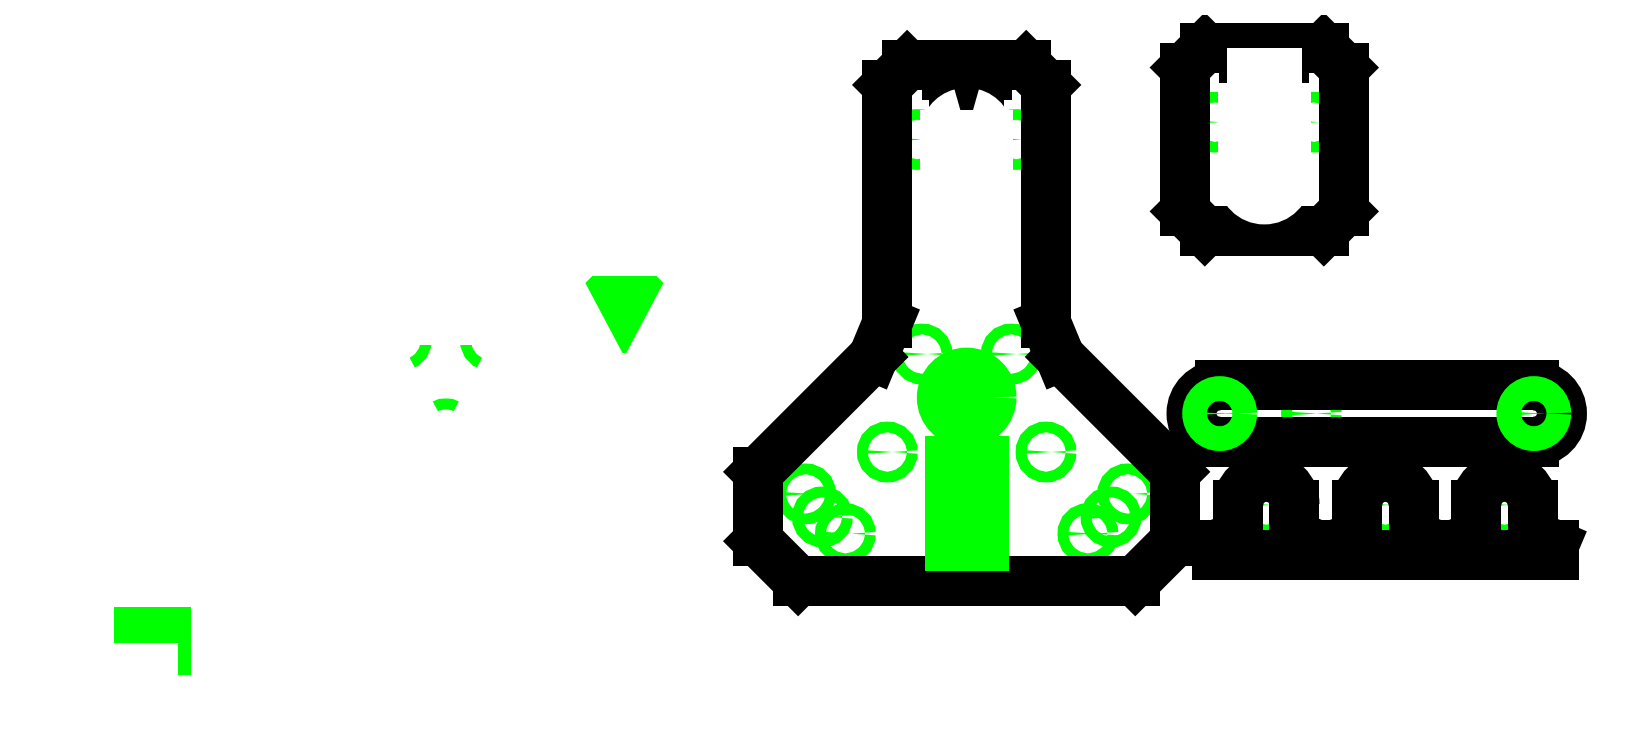
<metadata>
{"format":"dxf","ext":"dxf","renderer":"ezdxf+matplotlib","layout":"modelspace","background":"white","min_lineweight":24,"dpi":150}
</metadata>
<code>
0
SECTION
2
ENTITIES
0
CIRCLE
8
0
10
-5.3
20
-1.338
30
0
40
0.05388
0
CIRCLE
8
0
10
-6
20
-1.338
30
0
40
0.05388
0
CIRCLE
8
0
10
-3.35
20
-0.2613
30
0
40
0.05388
0
CIRCLE
8
0
10
-4.25
20
-0.2613
30
0
40
0.05388
0
CIRCLE
8
0
10
-3.8
20
-1.154
30
0
40
0.05388
0
CIRCLE
8
0
10
-1.55
20
0.4387
30
0
40
0.05388
0
CIRCLE
8
0
10
-2.45
20
0.4387
30
0
40
0.05388
0
CIRCLE
8
0
10
-2
20
-0.4539
30
0
40
0.05388
0
CIRCLE
8
0
10
1.9
20
-0.4
30
0
40
0.05388
0
CIRCLE
8
0
10
1
20
-0.4
30
0
40
0.05388
0
CIRCLE
8
0
10
1.45
20
-1.293
30
0
40
0.05388
0
CIRCLE
8
0
10
4.95
20
1.937
30
0
40
0.05388
0
CIRCLE
8
0
10
3.95
20
1.937
30
0
40
0.05388
0
CIRCLE
8
0
10
1.95
20
1.762
30
0
40
0.05388
0
CIRCLE
8
0
10
0.95
20
1.762
30
0
40
0.05388
0
LINE
8
0
10
-7.23
20
-2.88
30
0
11
-7.1
21
-2.88
31
0
0
LINE
8
0
10
-7.23
20
-3.38
30
0
11
-7.1
21
-3.38
31
0
0
LINE
8
0
10
-6.755
20
-3.38
30
0
11
-6.625
21
-3.38
31
0
0
LINE
8
0
10
-6.755
20
-2.88
30
0
11
-6.625
21
-2.88
31
0
0
CIRCLE
8
0
10
4.925
20
-1
30
0
40
0.05388
0
CIRCLE
8
0
10
4
20
-1
30
0
40
0.05388
0
CIRCLE
8
0
10
2.25
20
-1.387
30
0
40
0.05388
0
CIRCLE
8
0
10
3.073
20
-1.81
30
0
40
0.05388
0
CIRCLE
8
0
10
2.904
20
-2.042
30
0
40
0.05388
0
CIRCLE
8
0
10
2.672
20
-2.211
30
0
40
0.05388
0
CIRCLE
8
0
10
-0.1731
20
-1.81
30
0
40
0.05388
0
CIRCLE
8
0
10
-0.004074
20
-2.042
30
0
40
0.05388
0
CIRCLE
8
0
10
0.2279
20
-2.211
30
0
40
0.05388
0
CIRCLE
8
0
10
0.65
20
-1.387
30
0
40
0.05388
0
CIRCLE
8
0
10
7.166
20
-1
30
0
40
0.05388
0
CIRCLE
8
0
10
6.871
20
-1.921
30
0
40
0.05388
0
CIRCLE
8
0
10
5.671
20
-1.921
30
0
40
0.05388
0
CIRCLE
8
0
10
4.471
20
-1.921
30
0
40
0.05388
0
CIRCLE
8
0
10
-2
20
0.001231
30
0
40
0.25
0
CIRCLE
8
0
10
1.45
20
-0.8375
30
0
40
0.25
0
ARC
8
0
10
4
20
-1
30
0
40
0.2835
50
90
51
270
0
ARC
8
0
10
7.166
20
-1
30
0
40
0.2835
50
270
51
90
0
ARC
8
0
10
6.871
20
-1.921
30
0
40
0.2835
50
0
51
180
0
ARC
8
0
10
5.671
20
-1.921
30
0
40
0.2835
50
0
51
180
0
ARC
8
0
10
4.471
20
-1.921
30
0
40
0.2835
50
0
51
180
0
LINE
8
0
10
7.154
20
-2.229
30
0
11
7.154
21
-1.921
31
0
0
LINE
8
0
10
5.954
20
-2.229
30
0
11
5.954
21
-1.921
31
0
0
LINE
8
0
10
4.754
20
-2.229
30
0
11
4.754
21
-1.921
31
0
0
LINE
8
0
10
6.587
20
-2.229
30
0
11
6.587
21
-1.921
31
0
0
LINE
8
0
10
5.387
20
-2.229
30
0
11
5.387
21
-1.921
31
0
0
LINE
8
0
10
4.187
20
-2.229
30
0
11
4.187
21
-1.921
31
0
0
LINE
8
0
10
7.166
20
-0.7165
30
0
11
4
21
-0.7165
31
0
0
LINE
8
0
10
7.166
20
-1.283
30
0
11
4
21
-1.283
31
0
0
CIRCLE
8
0
10
7.166
20
-1
30
0
40
0.125
0
CIRCLE
8
0
10
4
20
-1
30
0
40
0.125
0
LINE
8
0
10
1.325
20
2.112
30
0
11
1.325
21
2.262
31
0
0
LINE
8
0
10
1.575
20
2.112
30
0
11
1.575
21
2.262
31
0
0
LINE
8
0
10
4.325
20
2.287
30
0
11
4.325
21
2.437
31
0
0
LINE
8
0
10
4.575
20
2.287
30
0
11
4.575
21
2.437
31
0
0
LINE
8
0
10
1.504
20
2.262
30
0
11
1.575
21
2.262
31
0
0
LINE
8
0
10
1.396
20
2.262
30
0
11
1.325
21
2.262
31
0
0
LINE
8
0
10
1.396
20
2.112
30
0
11
1.325
21
2.112
31
0
0
LINE
8
0
10
1.504
20
2.112
30
0
11
1.575
21
2.112
31
0
0
LINE
8
0
10
1.504
20
2.112
30
0
11
1.504
21
2.025
31
0
0
LINE
8
0
10
1.396
20
2.112
30
0
11
1.396
21
2.025
31
0
0
LINE
8
0
10
1.504
20
2.262
30
0
11
1.504
21
2.412
31
0
0
LINE
8
0
10
1.396
20
2.262
30
0
11
1.396
21
2.412
31
0
0
LINE
8
0
10
1.504
20
2.412
30
0
11
1.65
21
2.412
31
0
0
LINE
8
0
10
1.65
20
2.412
30
0
11
1.65
21
2.512
31
0
0
LINE
8
0
10
4.65
20
2.587
30
0
11
4.65
21
2.687
31
0
0
LINE
8
0
10
1.25
20
2.512
30
0
11
1.25
21
2.412
31
0
0
LINE
8
0
10
4.25
20
2.687
30
0
11
4.25
21
2.587
31
0
0
LINE
8
0
10
1.25
20
2.412
30
0
11
1.396
21
2.412
31
0
0
LINE
8
0
10
0.85
20
2.512
30
0
11
1.25
21
2.512
31
0
0
LINE
8
0
10
2.05
20
2.512
30
0
11
1.65
21
2.512
31
0
0
LINE
8
0
10
3.85
20
2.687
30
0
11
4.25
21
2.687
31
0
0
LINE
8
0
10
5.05
20
2.687
30
0
11
4.65
21
2.687
31
0
0
LINE
8
0
10
1.65
20
2.512
30
0
11
1.65
21
2.512
31
0
0
LINE
8
0
10
4.65
20
2.687
30
0
11
4.65
21
2.687
31
0
0
LINE
8
0
10
3.149
20
-2.687
30
0
11
3.55
21
-2.287
31
0
0
LINE
8
0
10
-0.2491
20
-2.687
30
0
11
-0.65
21
-2.287
31
0
0
LINE
8
0
10
-0.2491
20
-2.687
30
0
11
3.149
21
-2.687
31
0
0
LINE
8
0
10
3.55
20
-2.287
30
0
11
3.55
21
-1.587
31
0
0
LINE
8
0
10
-0.65
20
-2.287
30
0
11
-0.65
21
-1.587
31
0
0
LINE
8
0
10
3.55
20
-1.587
30
0
11
2.391
21
-0.4289
31
0
0
LINE
8
0
10
-0.65
20
-1.587
30
0
11
0.5086
21
-0.4289
31
0
0
LINE
8
0
10
6.587
20
-2.229
30
0
11
6.371
21
-2.321
31
0
0
LINE
8
0
10
5.387
20
-2.229
30
0
11
5.171
21
-2.321
31
0
0
LINE
8
0
10
4.187
20
-2.229
30
0
11
3.971
21
-2.321
31
0
0
LINE
8
0
10
6.371
20
-2.321
30
0
11
6.371
21
-2.421
31
0
0
LINE
8
0
10
5.171
20
-2.321
30
0
11
5.171
21
-2.421
31
0
0
LINE
8
0
10
3.971
20
-2.321
30
0
11
3.971
21
-2.421
31
0
0
LINE
8
0
10
6.371
20
-2.421
30
0
11
7.371
21
-2.421
31
0
0
LINE
8
0
10
5.171
20
-2.421
30
0
11
6.171
21
-2.421
31
0
0
LINE
8
0
10
3.971
20
-2.421
30
0
11
4.971
21
-2.421
31
0
0
LINE
8
0
10
7.371
20
-2.421
30
0
11
7.371
21
-2.321
31
0
0
LINE
8
0
10
6.171
20
-2.421
30
0
11
6.171
21
-2.321
31
0
0
LINE
8
0
10
4.971
20
-2.421
30
0
11
4.971
21
-2.321
31
0
0
LINE
8
0
10
7.371
20
-2.321
30
0
11
7.154
21
-2.229
31
0
0
LINE
8
0
10
6.171
20
-2.321
30
0
11
5.954
21
-2.229
31
0
0
LINE
8
0
10
4.971
20
-2.321
30
0
11
4.754
21
-2.229
31
0
0
LINE
8
0
10
0.65
20
-0.0875
30
0
11
0.65
21
2.312
31
0
0
LINE
8
0
10
2.25
20
-0.0875
30
0
11
2.25
21
2.312
31
0
0
LINE
8
0
10
1.622
20
-1.477
30
0
11
1.622
21
-2.338
31
0
0
LINE
8
0
10
1.277
20
-2.338
30
0
11
1.277
21
-1.477
31
0
0
LINE
8
0
10
3.85
20
2.687
30
0
11
3.65
21
2.487
31
0
0
LINE
8
0
10
0.85
20
2.512
30
0
11
0.65
21
2.312
31
0
0
LINE
8
0
10
5.05
20
2.687
30
0
11
5.25
21
2.487
31
0
0
LINE
8
0
10
2.05
20
2.512
30
0
11
2.25
21
2.312
31
0
0
LINE
8
0
10
2.391
20
-0.4289
30
0
11
2.25
21
-0.0875
31
0
0
LINE
8
0
10
0.5086
20
-0.4289
30
0
11
0.65
21
-0.0875
31
0
0
LINE
8
0
10
5.25
20
1.037
30
0
11
5.05
21
0.8375
31
0
0
LINE
8
0
10
5.05
20
0.8375
30
0
11
3.85
21
0.8375
31
0
0
LINE
8
0
10
3.85
20
0.8375
30
0
11
3.65
21
1.037
31
0
0
LINE
8
0
10
3.65
20
1.037
30
0
11
3.65
21
2.487
31
0
0
LINE
8
0
10
5.25
20
1.037
30
0
11
5.25
21
2.487
31
0
0
LINE
8
0
10
4.25
20
2.587
30
0
11
4.65
21
2.587
31
0
0
LINE
8
0
10
4.325
20
2.437
30
0
11
4.575
21
2.437
31
0
0
LINE
8
0
10
4.325
20
2.287
30
0
11
4.575
21
2.287
31
0
0
LINE
8
0
10
1.277
20
-2.338
30
0
11
1.622
21
-2.338
31
0
0
ARC
8
0
10
4.45
20
1.377
30
0
40
0.2188
50
180
51
0
0
ARC
8
0
10
1.45
20
1.202
30
0
40
0.2188
50
180
51
0
0
ARC
8
0
10
1.45
20
1.812
30
0
40
0.2188
50
104.3
51
180
0
ARC
8
0
10
4.45
20
1.987
30
0
40
0.2188
50
0
51
180
0
ARC
8
0
10
1.45
20
1.812
30
0
40
0.2188
50
0
51
75.74
0
LINE
8
0
10
4.669
20
1.377
30
0
11
4.669
21
1.987
31
0
0
LINE
8
0
10
1.669
20
1.202
30
0
11
1.669
21
1.812
31
0
0
LINE
8
0
10
4.231
20
1.377
30
0
11
4.231
21
1.987
31
0
0
LINE
8
0
10
1.231
20
1.202
30
0
11
1.231
21
1.812
31
0
0
LINE
8
0
10
-6.755
20
-3.56
30
0
11
-6.755
21
-3.91
31
0
0
LINE
8
0
10
-6.755
20
-3.91
30
0
11
-5.2
21
-3.91
31
0
0
LINE
8
0
10
-5.2
20
-3.91
30
0
11
-5
21
-3.71
31
0
0
LINE
8
0
10
-5
20
-3.71
30
0
11
-5
21
-3.41
31
0
0
LINE
8
0
10
-5
20
-3.41
30
0
11
-6
21
-2.7
31
0
0
LINE
8
0
10
-7.1
20
-3.38
30
0
11
-7.1
21
-2.88
31
0
0
LINE
8
0
10
-6.625
20
-3.38
30
0
11
-6.625
21
-2.88
31
0
0
LINE
8
0
10
-7.23
20
-2.88
30
0
11
-7.23
21
-3.38
31
0
0
LINE
8
0
10
-6.755
20
-2.88
30
0
11
-6.755
21
-3.38
31
0
0
LINE
8
0
10
-7.4
20
-3.56
30
0
11
-7.4
21
-2.7
31
0
0
LINE
8
0
10
-3.628
20
-1.339
30
0
11
-2.95
21
-0.06127
31
0
0
LINE
8
0
10
-1.828
20
-0.6387
30
0
11
-1.15
21
0.6387
31
0
0
LINE
8
0
10
-2.95
20
-0.06127
30
0
11
-4.65
21
-0.06127
31
0
0
LINE
8
0
10
-1.15
20
0.6387
30
0
11
-2.85
21
0.6387
31
0
0
LINE
8
0
10
-4.65
20
-0.06127
30
0
11
-3.973
21
-1.339
31
0
0
LINE
8
0
10
-2.85
20
0.6387
30
0
11
-2.173
21
-0.6387
31
0
0
LINE
8
0
10
1.277
20
-1.477
30
0
11
1.622
21
-1.477
31
0
0
LINE
8
0
10
-3.973
20
-1.339
30
0
11
-3.628
21
-1.339
31
0
0
LINE
8
0
10
-2.173
20
-0.6387
30
0
11
-1.828
21
-0.6387
31
0
0
LINE
8
0
10
-6.276
20
-1.088
30
0
11
-6.276
21
-1.588
31
0
0
LINE
8
0
10
-7.4
20
-3.56
30
0
11
-6.755
21
-3.56
31
0
0
LINE
8
0
10
-5.1
20
-0.9076
30
0
11
-5.1
21
-1.088
31
0
0
LINE
8
0
10
-5.1
20
-1.768
30
0
11
-5.1
21
-1.588
31
0
0
LINE
8
0
10
-7.4
20
-2.7
30
0
11
-6
21
-2.7
31
0
0
LINE
8
0
10
-6.276
20
-0.9076
30
0
11
-6.276
21
-0.5576
31
0
0
LINE
8
0
10
-6.276
20
-1.768
30
0
11
-6.276
21
-2.118
31
0
0
LINE
8
0
10
-4.8
20
-2.118
30
0
11
-4.8
21
-0.5576
31
0
0
LINE
8
0
10
-6.276
20
-1.088
30
0
11
-5.1
21
-1.088
31
0
0
LINE
8
0
10
-6.276
20
-1.588
30
0
11
-5.1
21
-1.588
31
0
0
LINE
8
0
10
-4.8
20
-0.5576
30
0
11
-6.276
21
-0.5576
31
0
0
LINE
8
0
10
-5.1
20
-0.9076
30
0
11
-6.276
21
-0.9076
31
0
0
LINE
8
0
10
-4.8
20
-2.118
30
0
11
-6.276
21
-2.118
31
0
0
LINE
8
0
10
-5.1
20
-1.768
30
0
11
-6.276
21
-1.768
31
0
0
ENDSEC
0
EOF

</code>
